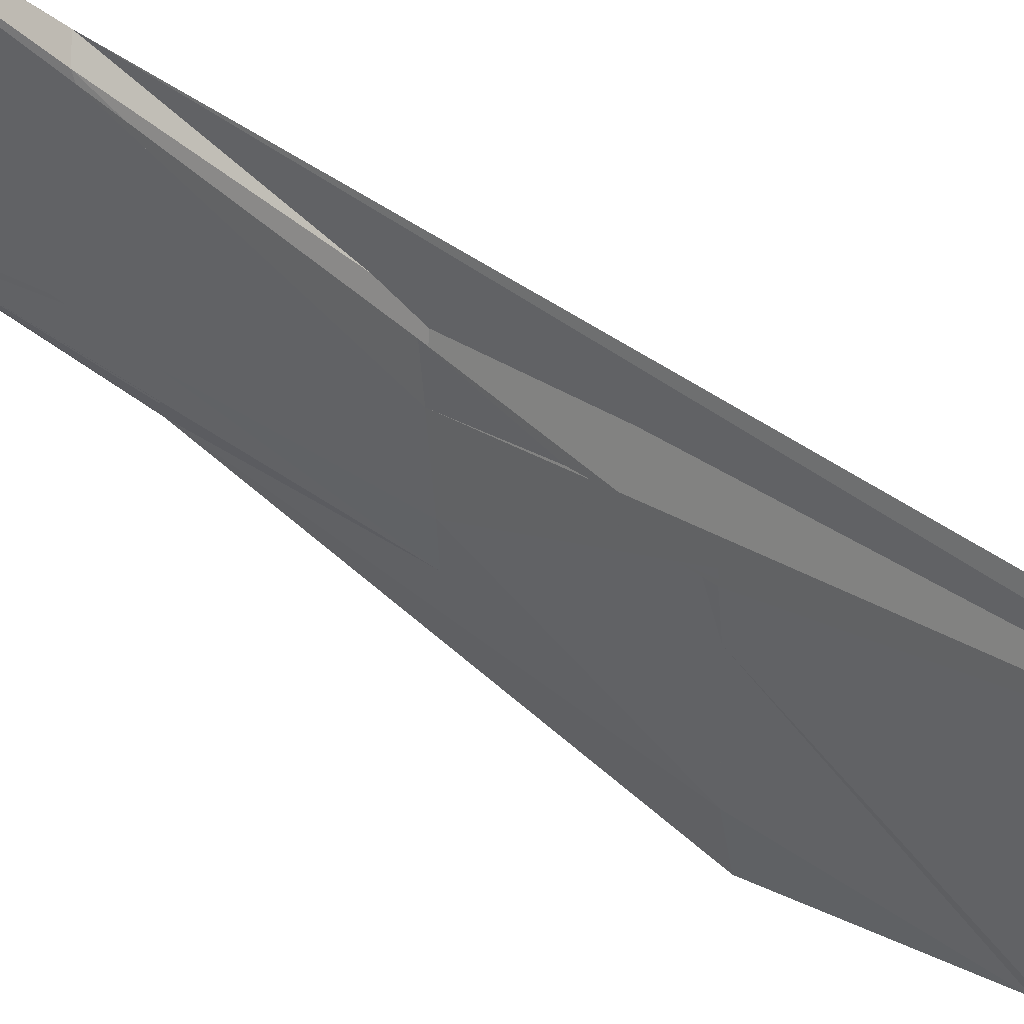
<metadata>
{"format":"obj","ext":"obj","renderer":"f3d","projection":"perspective","resolution":1024,"background":"white","views":[{"elev":43.1,"azim":-48.3,"up":"+Y"}]}
</metadata>
<code>
o algae_cube_Cube
v 0.002525 0.1378 -2.756
v -0.004074 -0.01101 -2.239
v -0.003949 -0.05117 2.308
v 0.003099 -0.04469 2.291
v -0.005341 0.05431 -0
v 0.003638 -0.09448 0
v -0.003591 -0.05643 -0
v 0.005295 0.06879 -2.366
v -0.002044 0.01158 2.24
v -0.003021 0.02416 -0
v 0.003187 0.02725 0
v 0.005319 0.1116 -1.288
v -0.00496 -0.02608 -1.127
v -0.004372 0.1327 -1.359
v 0.002042 -0.02243 -1.125
v -0.0038 0.03076 -1.131
v 0.00644 0.1377 1.401
v 0.003749 -0.03031 1.15
v -0.002076 -0.02844 1.148
v -0.005024 -0.007051 1.138
v 0.002348 0.06235 1.191
v 0.004485 0.1217 -1.982
v 0.004089 -0.05685 -1.743
v 0.002643 0.05147 -1.731
v -0.006867 0.1497 -2.138
v -0.005463 0.09602 -0.6003
v 0.005221 0.06774 -0.5697
v 0.003175 -0.04304 -0.5516
v 0.003898 0.06119 -0.5641
v 0.006086 0.1109 0.6542
v 0.005891 -0.09031 0.6254
v -0.002487 -0.1018 0.6407
v -0.00483 0.02156 0.5718
v -0.005354 0.1212 0.6709
v -0.005622 0.07142 1.79
v 0.006084 0.147 2.13
v 0.005802 -0.1037 1.906
v -0.004854 -0.02565 1.698
v -0.004372 0.05841 1.755
v 0.004072 0.06449 1.77
v -0.00229 0.007945 -2.238
v 0.002075 -0.01075 -2.239
v -0.004767 -0.01995 2.247
v -0.002157 -0.02035 -0
v -0.003581 0.005091 -1.118
v 0.004331 0.01194 -1.12
v -0.004515 0.007001 1.138
v 0.002848 -0.08663 1.242
v 0.002073 -0.04327 -1.715
v -0.004853 -0.06025 -1.752
v -0.003208 -0.04651 -0.5537
v 0.005006 0.01747 -0.5414
v 0.003746 0.02506 0.5729
v -0.002771 -0.004694 0.5687
v -0.005456 -0.03307 1.707
v 0.002058 0.02832 1.701
v 0.005214 0.06938 -2.368
v -0.005378 0.06316 -0
v -0.002785 0.04642 -2.295
v 0.005703 0.09793 0
v 0.004338 0.06349 -1.173
v -0.00213 0.04565 -1.147
v -0.005313 0.05346 1.177
v -0.005946 0.09726 -1.871
v 0.002568 0.1043 -1.901
v 0.005634 0.07119 -0.5729
v -0.004847 0.08101 -0.5828
v -0.00545 0.08459 0.6184
v -0.005701 0.06911 1.783
v 0.002457 0.1296 0.3428
v 0.003231 -0.01277 0.2848
v -0.003159 -0.01696 0.2853
v -0.002492 0.04918 0.2927
v 0.005344 0.000367 0.2843
v -0.002553 0.1452 0.3577
v -0.003569 -0.04608 0.2917
v 0.002053 -0.02199 0.286
v 0.004866 0.06063 0.2971
v -0.002488 0.04915 0.2927
v -0.003911 0.1137 -0.3125
v 0.004772 0.1229 -0.3197
v 0.002344 -0.03834 -0.2746
v -0.002047 -0.02742 -0.2722
v 0.003113 0.06705 -0.2846
v -0.005104 -0.006467 -0.2698
v -0.004517 0.00692 -0.2698
v 0.005499 0.07876 -0.2902
v -0.00497 0.109 -0.309
v 0.005389 0.06812 -0.8758
v -0.004507 -0.06267 -0.8686
v 0.002594 -0.005748 -0.829
v -0.004529 0.03772 -0.8431
v 0.004237 0.02293 -0.834
v -0.002872 -0.05501 -0.8594
v -0.005784 0.07847 -0.8912
v 0.002241 0.08966 -0.9103
v 0.005086 0.08568 -1.523
v 0.004401 -0.04848 -1.438
v -0.005481 -0.04111 -1.426
v 0.003265 0.007052 -1.398
v -0.005162 -0.03732 -1.421
v 0.002192 -0.03625 -1.42
v -0.003319 -0.02763 -1.411
v 0.005232 0.04771 -1.436
v 0.005725 0.0756 -2.076
v -0.004182 -0.09989 -2.178
v 0.002202 0.04551 -1.989
v -0.006677 0.1422 -2.421
v 0.005623 0.07118 -2.061
v 0.005614 -0.0589 1.471
v -0.00532 0.005884 1.411
v 0.00489 0.05008 1.454
v -0.006177 0.1093 1.617
v -0.004401 0.09788 1.576
v 0.003089 0.0766 1.512
v -0.006221 0.146 1.076
v 0.004444 0.137 1.049
v 0.004843 -0.07017 0.9043
v -0.002178 -0.03408 0.865
v -0.002309 0.01809 0.8562
v 0.004194 0.06208 0.8931
v 0.002218 -0.006483 0.8533
v -0.00409 -0.001065 0.8528
v -0.005153 0.08212 0.9233
v 0.00515 0.02746 0.8607
v -0.005783 0.07792 2.106
v 0.005828 -0.08712 2.143
v -0.003366 -0.03714 1.993
v -0.005417 0.0295 1.981
v 0.002528 0.03109 1.983
v -0.004046 -0.0613 2.05
v 0.005303 0.009318 1.962
v -0.004072 0.09132 2.161
v 0.003828 0.1434 2.299
v 0.00479 -0.1038 2.078
v -0.004807 -0.03438 1.863
v -0.003995 0.0351 1.864
v -0.003788 -0.0645 1.93
v 0.004419 -0.001616 1.836
v -0.002394 0.09632 2.045
v -0.002104 0.04757 1.887
v -0.006514 0.1327 2.551
v 0.005263 0.1274 2.516
v 0.002357 -0.06313 2.201
v -0.005255 -0.02118 2.11
v -0.004753 0.02551 2.115
v 0.002777 0.03455 2.129
v -0.002115 -0.04465 2.149
v 0.005401 0.01772 2.106
v 0.005593 0.06517 2.207
v -0.002515 0.14 1.919
v 0.003892 0.1337 1.887
v 0.00259 -0.08411 1.682
v -0.005274 -0.03361 1.569
v -0.002933 0.04683 1.589
v -0.005497 0.06754 1.634
v 0.002701 0.06639 1.631
v 0.004888 0.1281 1.53
v 0.002241 -0.03423 1.292
v -0.00209 -0.02395 1.283
v 0.002315 0.05925 1.329
v 0.003915 -0.1002 1.431
v -0.002063 0.0274 1.286
v -0.002183 0.07943 1.372
v 0.002896 0.1073 1.454
v -0.002819 0.07202 1.355
v 0.002083 -0.04804 1.023
v -0.002224 0.06659 1.049
v 0.002233 0.04979 1.025
v 0.002026 0.002583 0.995
v -0.004944 -0.0128 0.9969
v 0.003191 0.04334 1.018
v 0.003642 0.1037 0.8044
v 0.00528 -0.09057 0.7821
v -0.004483 -0.07797 0.7636
v 0.005657 0.0702 0.7536
v 0.002147 -0.01075 0.7117
v -0.004807 0.02645 0.7168
v -0.004738 0.09408 0.7878
v 0.00322 0.0328 0.72
v -0.005498 0.1441 0.8916
v -0.005225 0.1158 0.4965
v 0.005194 0.1483 0.5414
v 0.00421 -0.05418 0.4417
v -0.005125 -0.07103 0.4528
v -0.004921 0.06623 0.4493
v 0.002645 0.02562 0.4298
v 0.002946 -0.009105 0.4268
v 0.005579 0.05976 0.4451
v 0.005305 0.1391 0.1758
v 0.005489 -0.05636 0.1477
v -0.002644 -0.05625 0.1476
v -0.002757 0.04584 0.1458
v 0.004942 0.003112 0.1422
v -0.004424 -0.04717 0.146
v 0.004429 0.006188 0.1422
v 0.002324 0.07634 0.1523
v -0.005564 0.05509 -0.1399
v 0.005902 0.08819 -0.1477
v -0.002171 -0.02531 -0.1359
v 0.003367 0.05255 -0.1394
v -0.005388 0.003332 -0.1349
v -0.005388 0.003007 -0.1349
v 0.002889 0.07063 -0.1431
v -0.002368 0.08259 -0.1461
v 0.005862 0.1232 -0.4798
v 0.003783 -0.03514 -0.4107
v -0.002411 -0.02645 -0.408
v 0.003663 0.06488 -0.4254
v 0.002617 0.09892 -0.4531
v -0.005586 0.08972 -0.4444
v -0.005369 0.1359 -0.4961
v -0.005549 0.08017 -0.7379
v 0.003188 0.03334 -0.6933
v -0.004432 -0.05727 -0.7115
v 0.004267 0.02806 -0.6906
v -0.002406 0.05442 -0.7089
v 0.004141 0.02869 -0.6909
v -0.00565 -0.06587 -0.7204
v -0.005556 0.08023 -0.738
v 0.005626 0.07121 -0.7265
v 0.003657 0.1428 -1.216
v 0.002632 -0.02471 -0.9806
v -0.003952 -0.03885 -0.9913
v 0.002829 -0.02587 -0.9813
v -0.002403 0.04378 -0.9962
v 0.003268 0.0224 -0.9793
v -0.005418 -0.02598 -0.9814
v -0.004867 0.06612 -1.025
v 0.003376 0.09285 -1.076
v -0.002593 0.1491 -1.238
v -0.004788 0.1256 -1.503
v 0.003957 -0.06579 -1.327
v -0.003619 -0.05096 -1.3
v 0.004426 -0.01192 -1.262
v -0.002321 -0.007227 -1.261
v -0.002289 0.04264 -1.288
v 0.005151 0.04252 -1.288
v 0.002347 0.1137 -1.781
v 0.002087 -0.03662 -1.562
v -0.002951 -0.01319 -1.54
v 0.004805 0.03055 -1.555
v 0.003514 -0.04931 -1.583
v -0.005251 -0.05228 -1.589
v -0.00611 0.1046 -1.743
v 0.004331 0.07734 -1.65
v 0.002975 0.09664 -2.016
v 0.004747 -0.06454 -1.901
v 0.003084 0.06219 -1.894
v 0.003266 0.0847 -2.272
v 0.00254 0.04924 -2.15
v -0.002612 0.05293 -2.16
v 0.005516 0.06519 -2.197
v -0.002581 0.06518 -2.197
f 144 3 145
f 81 84 209
f 5 70 198
f 161 115 110
f 159 115 40
f 7 192 10
f 124 117 180
f 93 218 216
f 153 38 154
f 45 94 92
f 186 178 63
f 166 39 69
f 24 23 251
f 101 237 64
f 202 58 205
f 27 221 214
f 10 195 76
f 166 17 164
f 89 230 222
f 100 243 242
f 82 11 194
f 147 9 4
f 111 164 160
f 165 21 172
f 147 134 126
f 163 111 160
f 177 118 174
f 252 57 8
f 99 240 98
f 1 59 249
f 40 36 134
f 160 63 20
f 78 194 11
f 172 121 125
f 134 132 139
f 100 240 24
f 175 54 32
f 183 78 70
f 19 171 175
f 43 146 148
f 134 36 152
f 88 198 80
f 184 78 18
f 140 35 156
f 26 96 229
f 96 216 91
f 216 218 227
f 105 250 108
f 101 99 234
f 225 15 61
f 76 184 177
f 200 7 202
f 223 234 233
f 57 251 8
f 8 251 42
f 144 4 3
f 81 87 84
f 209 210 206
f 206 81 209
f 5 75 70
f 70 190 199
f 70 199 198
f 153 154 38
f 38 55 39
f 39 155 111
f 20 63 120
f 63 168 120
f 120 123 19
f 123 119 171
f 171 47 123
f 47 19 123
f 19 18 48
f 48 170 169
f 48 169 21
f 19 48 161
f 120 161 153
f 120 19 161
f 160 20 120
f 111 163 120
f 163 160 120
f 38 39 111
f 110 153 161
f 153 38 120
f 162 159 110
f 115 112 162
f 151 152 165
f 152 115 165
f 166 113 151
f 161 165 115
f 165 158 151
f 158 166 151
f 115 162 110
f 38 111 120
f 48 21 161
f 40 56 159
f 56 153 159
f 153 110 159
f 159 162 112
f 115 152 157
f 159 112 115
f 115 157 40
f 195 193 10
f 10 44 7
f 192 195 10
f 124 116 117
f 117 125 180
f 180 173 179
f 173 30 181
f 179 173 181
f 30 34 181
f 179 124 180
f 216 29 52
f 215 90 224
f 223 227 93
f 215 224 28
f 224 223 28
f 216 52 93
f 52 28 223
f 93 52 223
f 153 37 38
f 209 84 82
f 82 207 208
f 208 83 86
f 208 86 51
f 209 82 208
f 206 210 27
f 210 209 27
f 221 66 27
f 209 208 216
f 208 51 28
f 216 208 28
f 226 16 92
f 16 45 92
f 45 228 224
f 45 224 94
f 215 28 51
f 28 52 216
f 52 29 216
f 216 221 27
f 27 209 216
f 215 51 219
f 90 215 219
f 90 219 94
f 224 90 94
f 124 179 34
f 179 181 34
f 34 68 186
f 68 33 186
f 117 116 34
f 116 124 34
f 172 125 117
f 17 172 117
f 186 185 178
f 185 32 54
f 178 185 54
f 178 123 120
f 120 168 178
f 168 63 178
f 63 17 117
f 117 34 186
f 63 117 186
f 69 156 151
f 151 113 166
f 166 164 114
f 39 55 137
f 55 138 137
f 137 140 39
f 140 69 39
f 111 155 39
f 166 114 39
f 114 111 39
f 69 151 166
f 251 253 24
f 253 109 246
f 247 22 239
f 50 41 2
f 103 244 50
f 241 99 103
f 23 240 106
f 240 241 103
f 24 49 23
f 247 239 246
f 253 246 24
f 109 247 246
f 249 107 251
f 106 248 23
f 248 249 23
f 23 249 251
f 50 2 106
f 240 103 106
f 103 50 106
f 246 65 24
f 237 62 64
f 62 14 238
f 14 232 238
f 238 104 239
f 104 97 239
f 239 22 25
f 62 238 239
f 101 236 237
f 244 103 101
f 64 245 101
f 245 244 101
f 239 25 64
f 62 239 64
f 202 10 58
f 88 211 212
f 212 206 88
f 206 27 214
f 88 206 214
f 27 66 221
f 214 213 67
f 213 26 67
f 67 220 92
f 214 67 88
f 220 217 92
f 94 219 51
f 86 85 92
f 85 88 67
f 94 51 92
f 51 86 92
f 92 85 67
f 7 6 192
f 6 191 77
f 192 6 77
f 191 196 77
f 77 71 72
f 77 72 192
f 72 76 192
f 10 193 195
f 205 58 10
f 198 205 5
f 205 10 5
f 195 192 76
f 73 79 75
f 76 73 10
f 73 75 5
f 73 5 10
f 166 158 17
f 17 63 164
f 89 96 230
f 100 102 243
f 82 84 11
f 84 201 11
f 201 204 60
f 201 60 11
f 208 207 82
f 86 83 208
f 200 203 86
f 6 7 82
f 7 200 82
f 196 191 6
f 74 77 196
f 197 78 194
f 78 74 194
f 74 196 6
f 200 86 208
f 82 200 208
f 194 74 82
f 74 6 82
f 144 145 128
f 128 136 135
f 135 127 4
f 127 132 4
f 132 149 147
f 147 150 143
f 143 142 126
f 126 141 140
f 140 133 129
f 129 131 146
f 131 148 146
f 126 140 129
f 147 143 126
f 132 147 4
f 144 128 135
f 43 3 9
f 3 4 9
f 4 144 135
f 147 126 9
f 126 129 146
f 9 126 146
f 111 114 164
f 172 17 158
f 165 161 21
f 21 169 172
f 172 158 165
f 143 150 147
f 147 149 132
f 134 141 126
f 126 142 143
f 147 132 130
f 126 143 147
f 147 130 134
f 177 122 118
f 252 254 59
f 252 59 57
f 100 104 238
f 238 235 100
f 235 15 100
f 225 227 46
f 225 46 233
f 102 100 15
f 15 225 102
f 225 233 102
f 233 234 102
f 234 99 102
f 99 241 240
f 98 102 99
f 8 42 251
f 251 107 249
f 249 248 41
f 248 106 41
f 106 2 41
f 41 50 244
f 244 245 64
f 64 25 247
f 25 22 247
f 247 109 249
f 109 253 250
f 249 109 105
f 41 244 64
f 8 251 249
f 59 254 252
f 252 8 249
f 249 41 247
f 41 64 247
f 250 105 109
f 105 108 1
f 1 57 59
f 59 252 249
f 105 1 249
f 131 129 137
f 129 133 137
f 133 140 137
f 137 138 38
f 138 55 38
f 37 153 56
f 40 157 152
f 38 37 56
f 128 145 148
f 135 136 148
f 136 128 148
f 132 127 139
f 127 135 139
f 148 131 137
f 137 38 56
f 40 152 36
f 137 56 148
f 56 40 139
f 135 148 139
f 139 148 56
f 134 139 40
f 160 164 63
f 204 201 84
f 84 87 81
f 81 206 212
f 212 211 88
f 80 198 199
f 212 88 80
f 84 81 78
f 81 212 80
f 60 204 84
f 11 60 84
f 81 80 199
f 190 81 199
f 190 70 81
f 70 78 81
f 78 197 194
f 11 84 78
f 172 169 121
f 134 130 132
f 97 104 246
f 104 100 24
f 246 104 24
f 100 242 243
f 243 102 98
f 240 23 49
f 243 98 240
f 100 243 240
f 240 49 24
f 24 65 246
f 246 239 97
f 175 178 54
f 183 189 78
f 174 118 167
f 167 18 19
f 171 119 123
f 123 178 175
f 175 32 19
f 32 31 177
f 31 53 177
f 177 174 167
f 19 47 171
f 177 167 19
f 32 177 19
f 171 123 175
f 148 145 3
f 43 9 146
f 148 3 43
f 151 35 141
f 151 141 134
f 152 151 134
f 88 205 198
f 30 173 34
f 173 180 121
f 180 125 121
f 121 169 173
f 169 170 78
f 182 169 75
f 170 48 18
f 18 167 184
f 167 118 184
f 118 122 177
f 177 176 187
f 187 188 177
f 188 184 177
f 184 71 78
f 71 77 74
f 78 71 74
f 78 189 183
f 70 75 169
f 78 183 70
f 118 177 184
f 169 182 173
f 170 18 78
f 173 182 34
f 70 169 78
f 156 69 140
f 140 141 35
f 35 151 156
f 26 213 96
f 213 214 96
f 214 221 96
f 96 89 222
f 222 231 96
f 231 229 96
f 229 95 92
f 92 217 229
f 217 220 229
f 220 67 26
f 220 26 229
f 96 221 216
f 225 91 227
f 91 216 227
f 218 93 227
f 250 253 57
f 57 1 250
f 1 108 250
f 234 13 224
f 224 228 45
f 45 16 237
f 16 226 237
f 92 95 229
f 229 231 62
f 231 222 62
f 229 62 226
f 222 12 61
f 61 238 232
f 232 14 62
f 237 236 45
f 236 101 45
f 232 62 222
f 62 237 226
f 222 61 232
f 92 229 226
f 224 45 101
f 101 103 99
f 234 224 101
f 230 96 61
f 96 91 61
f 91 225 61
f 12 222 230
f 235 238 61
f 61 12 230
f 15 235 61
f 185 186 33
f 33 68 73
f 68 34 182
f 182 75 73
f 75 79 73
f 68 182 73
f 31 32 177
f 32 185 76
f 177 32 76
f 177 53 31
f 187 176 177
f 184 188 177
f 188 187 177
f 72 71 76
f 71 184 76
f 185 33 76
f 76 33 73
f 85 86 203
f 85 203 200
f 205 88 85
f 44 10 202
f 202 205 85
f 202 85 200
f 7 44 202
f 224 13 234
f 233 46 223
f 46 227 223
f 223 224 234
f 57 253 251

</code>
